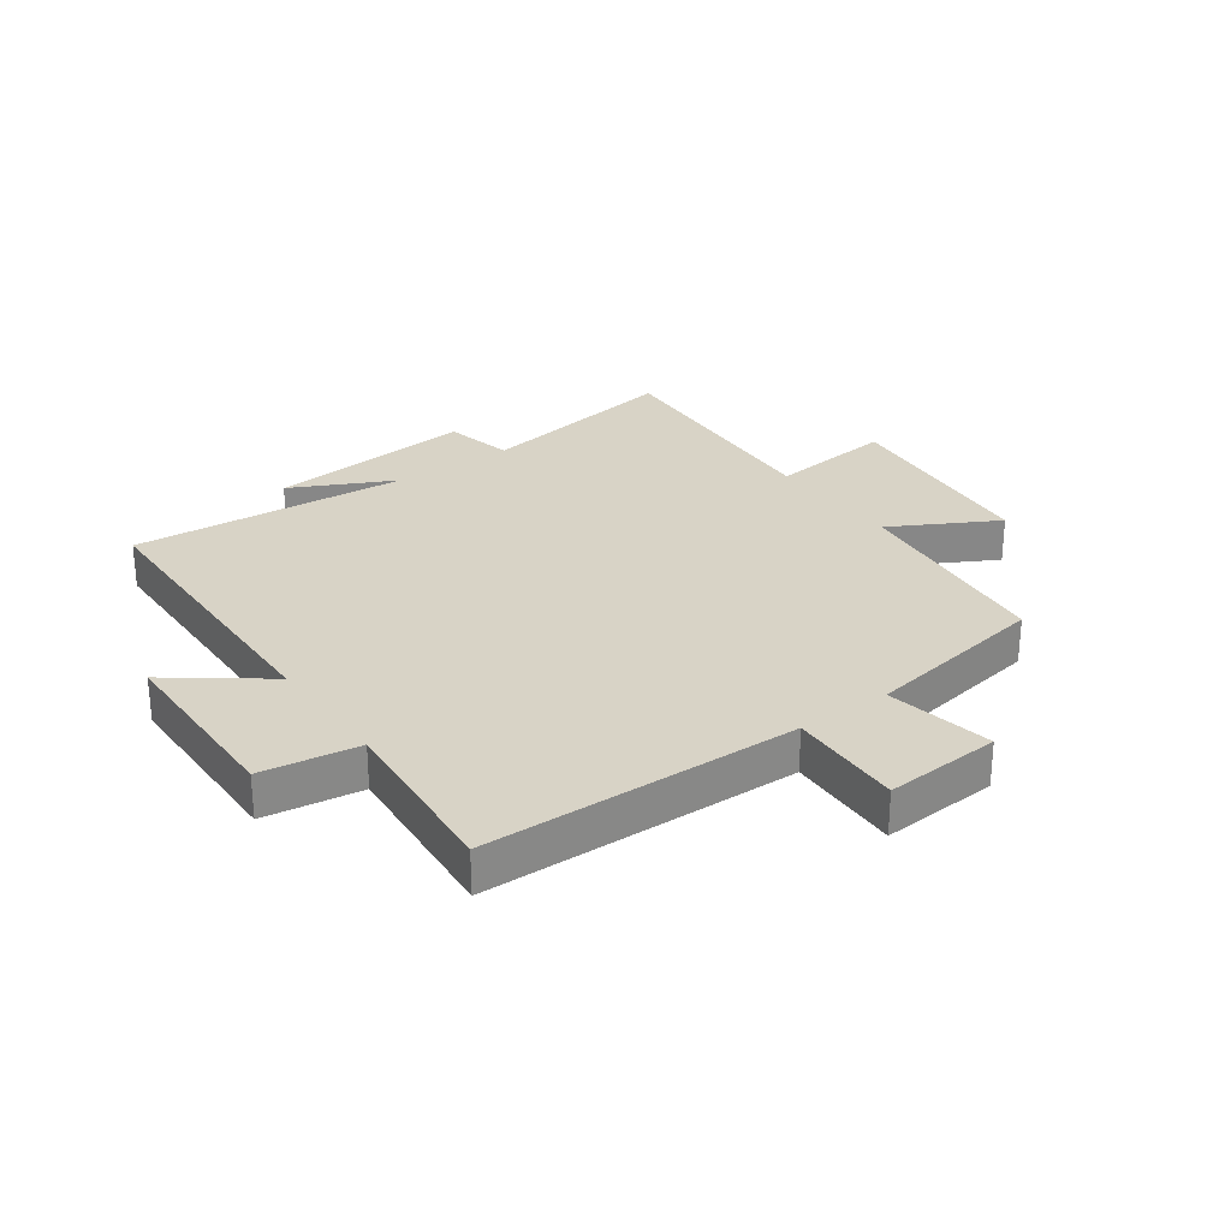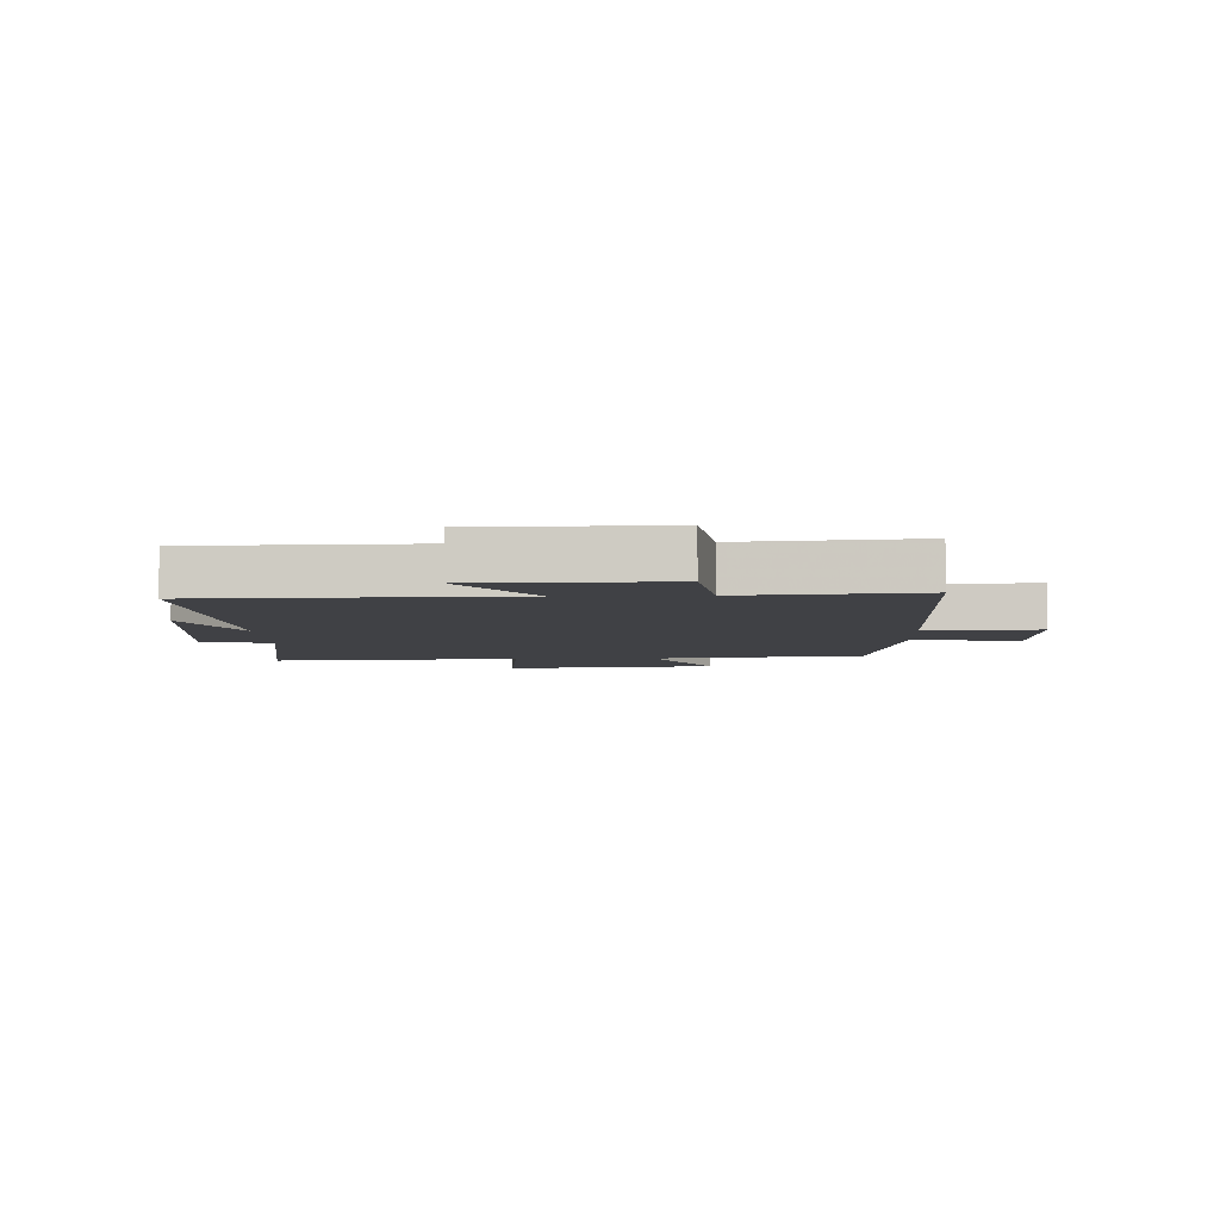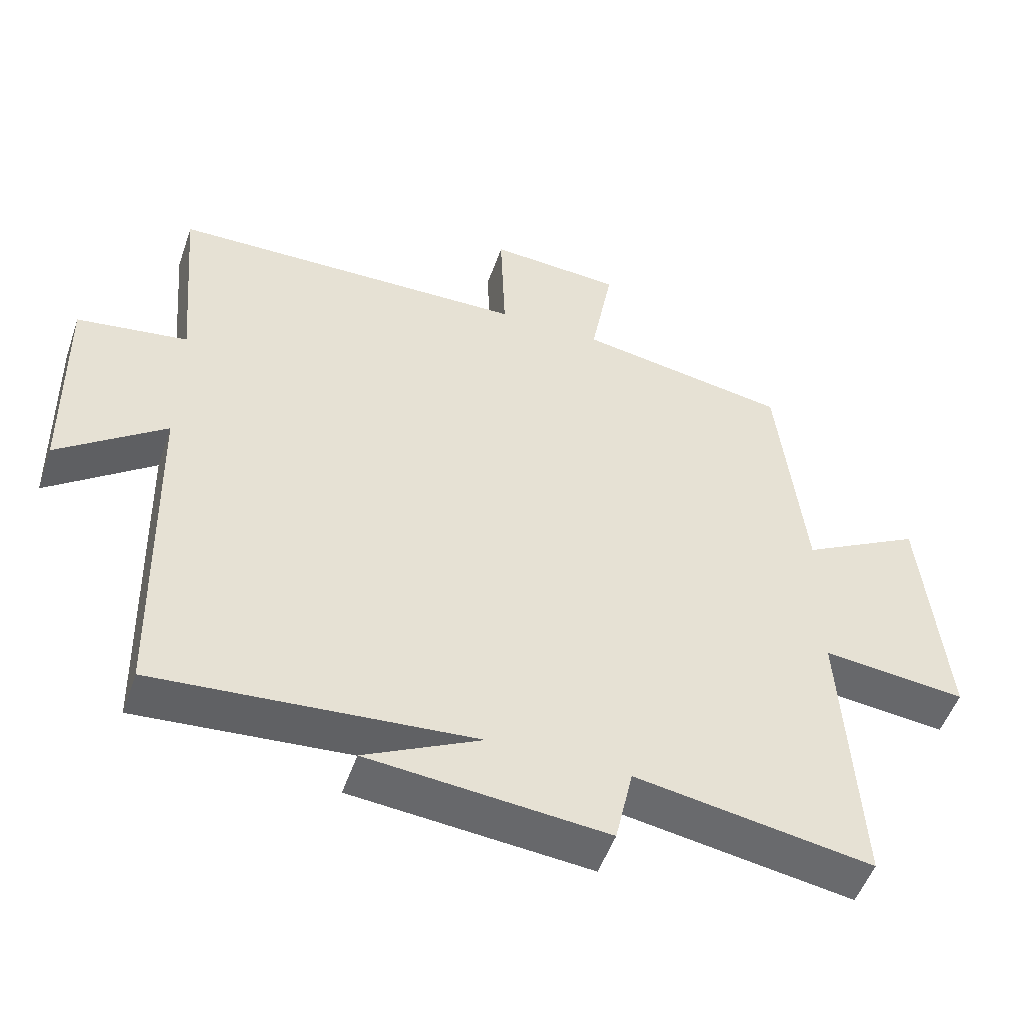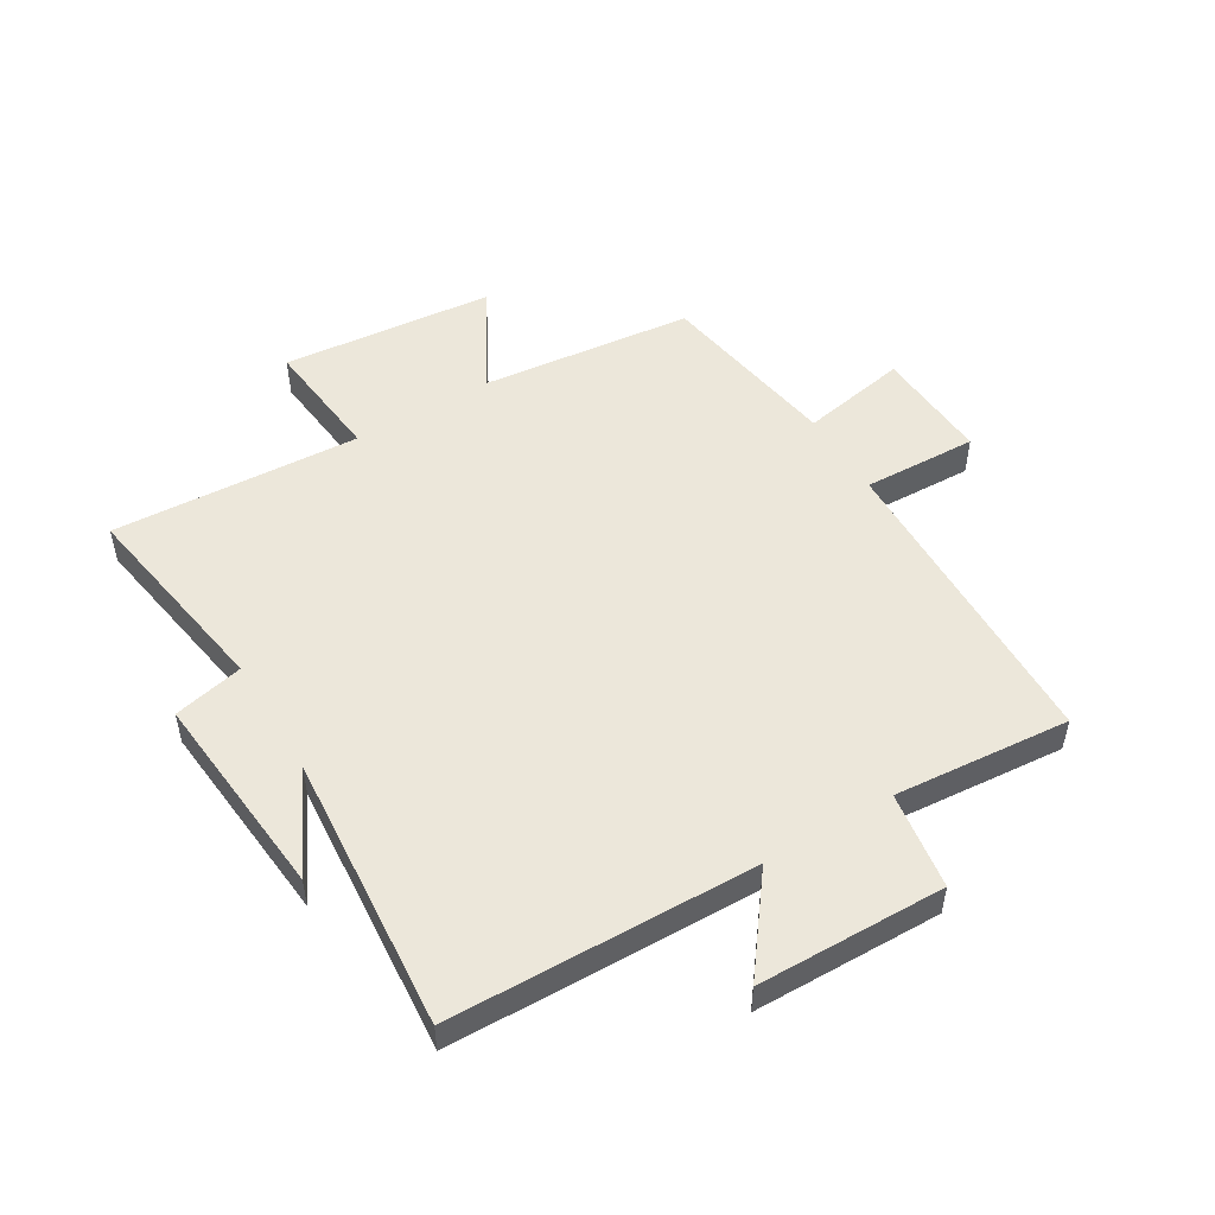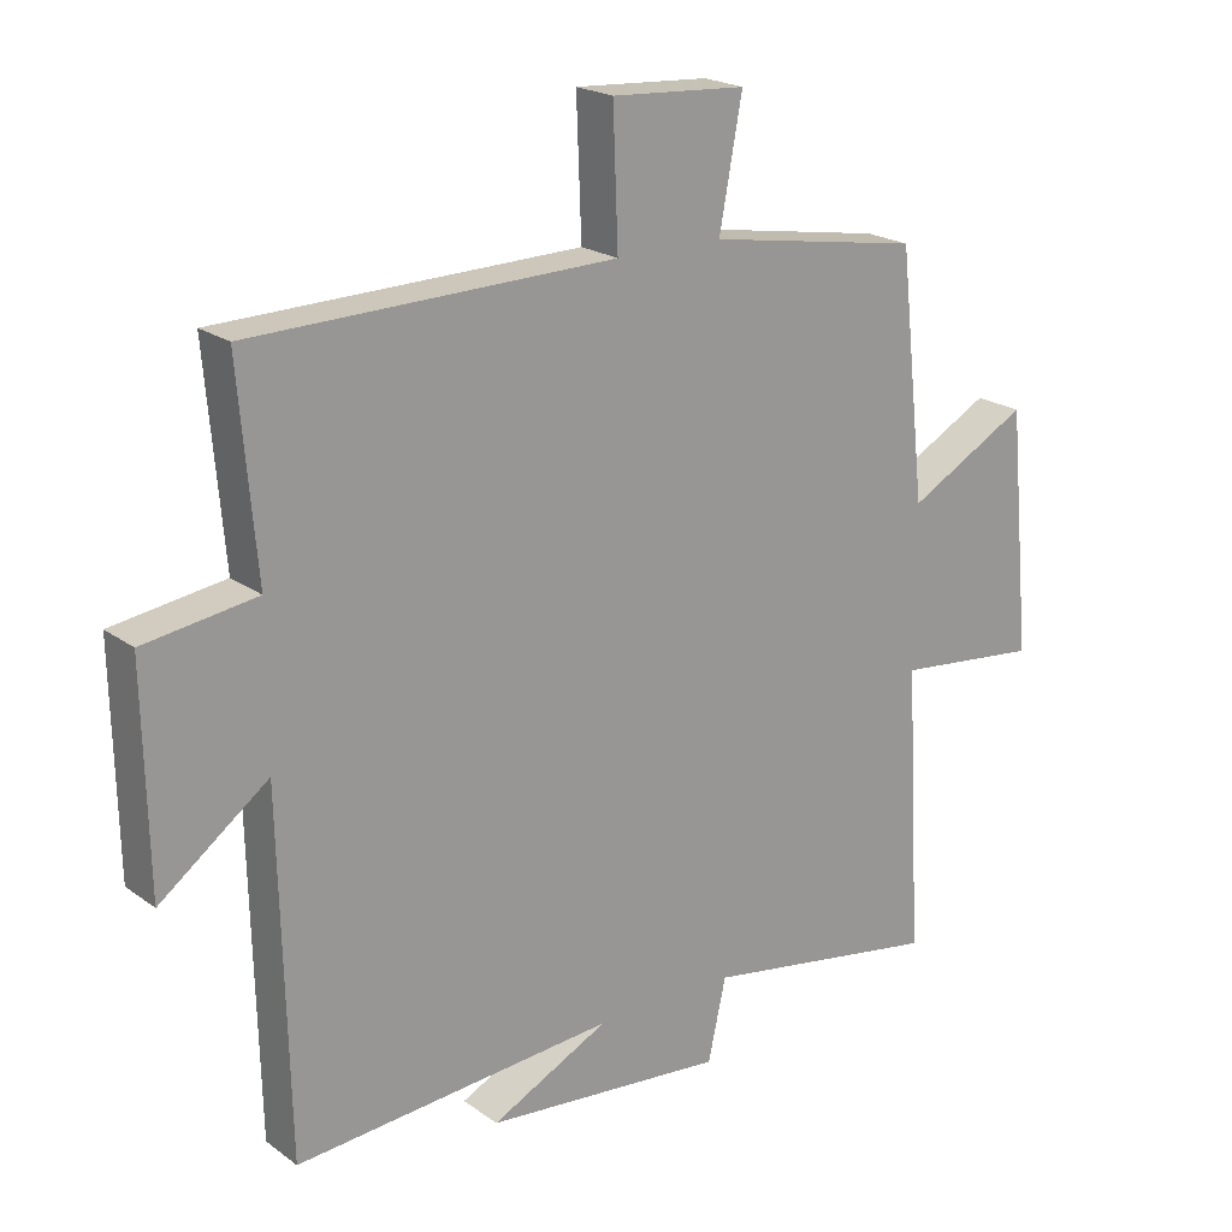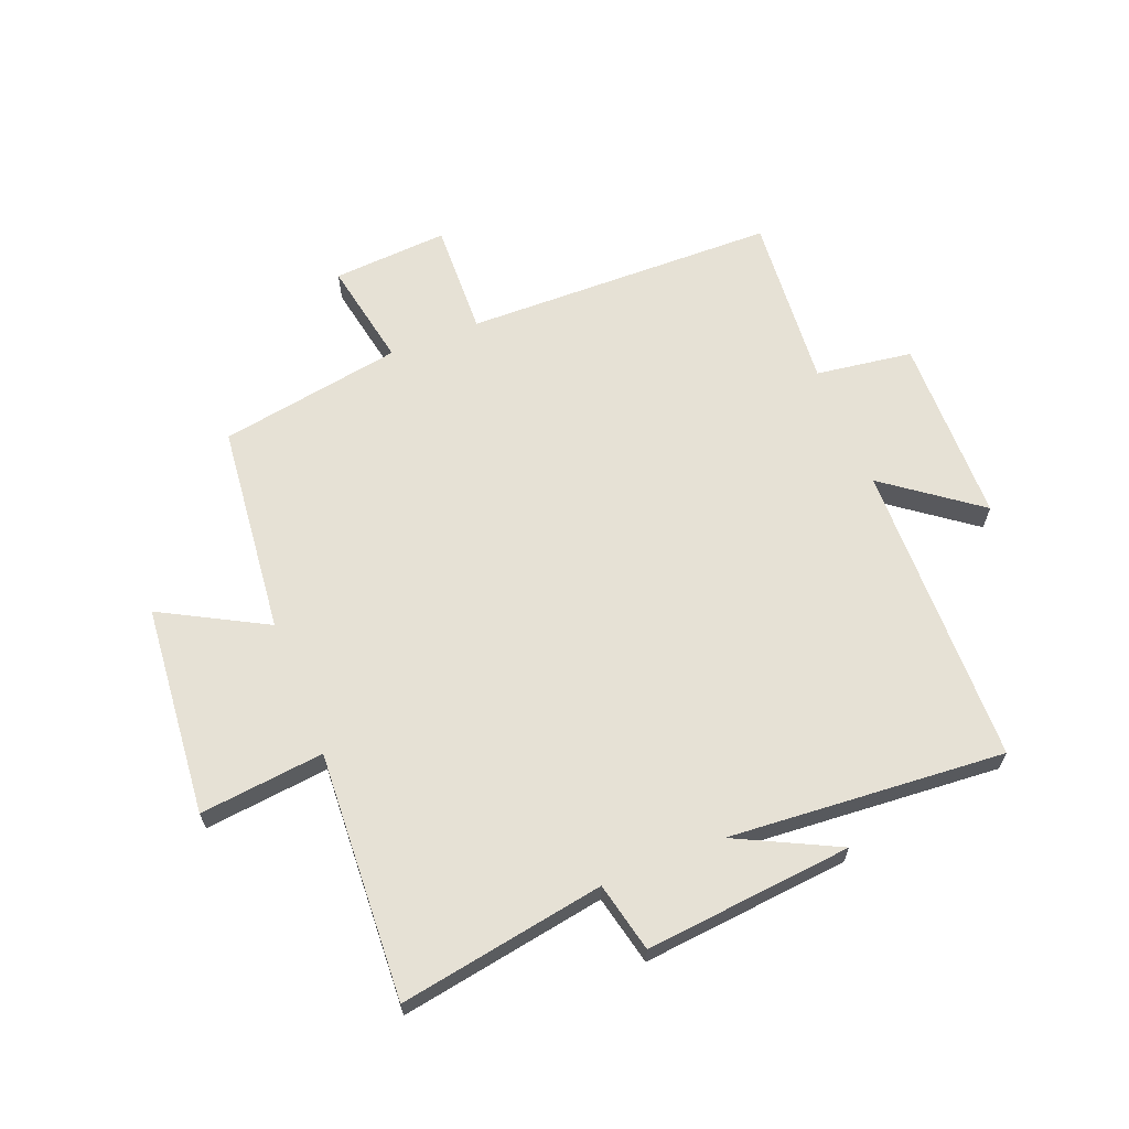
<metadata>
{"format":"obj","ext":"obj","renderer":"f3d","projection":"perspective","resolution":1024,"background":"white","views":[{"elev":28.0,"azim":-35.8,"up":"+Y"},{"elev":-5.8,"azim":-87.9,"up":"+Y"},{"elev":-51.3,"azim":-18.9,"up":"+Z"},{"elev":51.4,"azim":-121.0,"up":"+Y"},{"elev":20.7,"azim":-37.9,"up":"+Z"},{"elev":64.5,"azim":158.1,"up":"+Y"}]}
</metadata>
<code>
v 0.461 0.07 0.449
v 0.5 0.07 0.095
v 0.675 0.07 0.191
v 0.709 0.07 -0.163
v 0.5 0.07 -0.141
v 0.524 0.07 -0.557
v 0.179 0.07 -0.5
v 0.153 0.07 -0.617
v -0.195 0.07 -0.585
v -0.025 0.07 -0.5
v -0.488 0.07 -0.537
v -0.5 0.07 -0.026
v -0.656 0.07 -0.144
v -0.662 0.07 0.17
v -0.5 0.07 0.194
v -0.525 0.07 0.488
v -0.001 0.07 0.5
v -0.008 0.07 0.691
v 0.186 0.07 0.679
v 0.153 0.07 0.5
v 0.461 0 0.449
v 0.5 0 0.095
v 0.675 0 0.191
v 0.709 0 -0.163
v 0.5 0 -0.141
v 0.524 0 -0.557
v 0.179 0 -0.5
v 0.153 0 -0.617
v -0.195 0 -0.585
v -0.025 0 -0.5
v -0.488 0 -0.537
v -0.5 0 -0.026
v -0.656 0 -0.144
v -0.662 0 0.17
v -0.5 0 0.194
v -0.525 0 0.488
v -0.001 0 0.5
v -0.008 0 0.691
v 0.186 0 0.679
v 0.153 0 0.5
f 17 18 19 20
f 20 1 2
f 17 20 2
f 16 17 2
f 15 16 2
f 12 13 14 15
f 12 15 2
f 11 12 2
f 10 11 2
f 7 8 9 10
f 7 10 2 3
f 5 6 7
f 5 7 3
f 3 4 5
f 40 39 38 37
f 22 21 40
f 22 40 37
f 22 37 36
f 22 36 35
f 35 34 33 32
f 22 35 32
f 22 32 31
f 22 31 30
f 30 29 28 27
f 23 22 30 27
f 27 26 25
f 23 27 25
f 25 24 23
f 1 21 22 2
f 2 22 23 3
f 3 23 24 4
f 4 24 25 5
f 5 25 26 6
f 6 26 27 7
f 7 27 28 8
f 8 28 29 9
f 9 29 30 10
f 10 30 31 11
f 11 31 32 12
f 12 32 33 13
f 13 33 34 14
f 14 34 35 15
f 15 35 36 16
f 16 36 37 17
f 17 37 38 18
f 18 38 39 19
f 19 39 40 20
f 20 40 21 1

</code>
